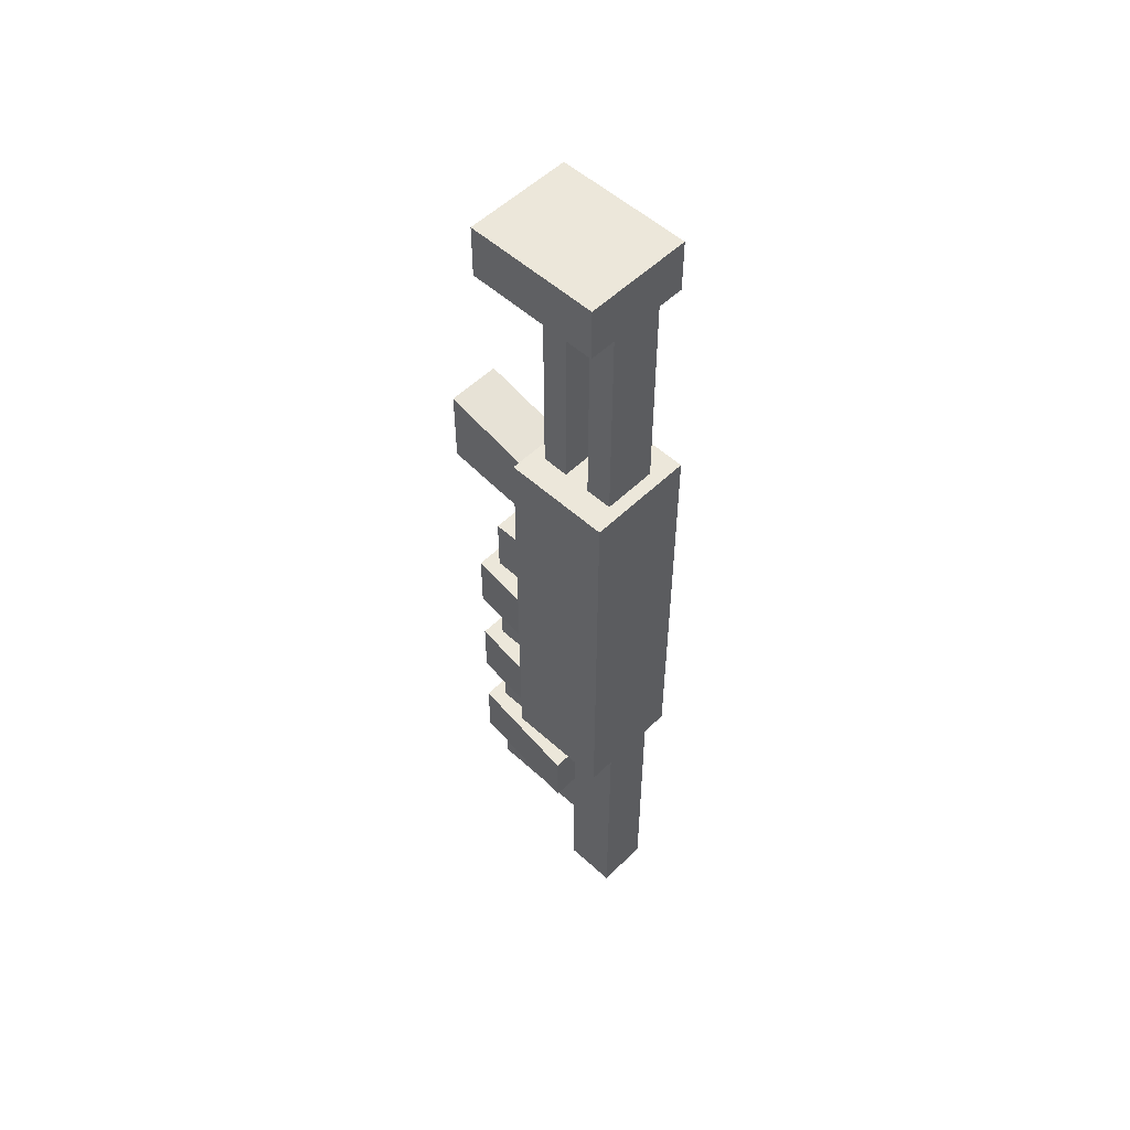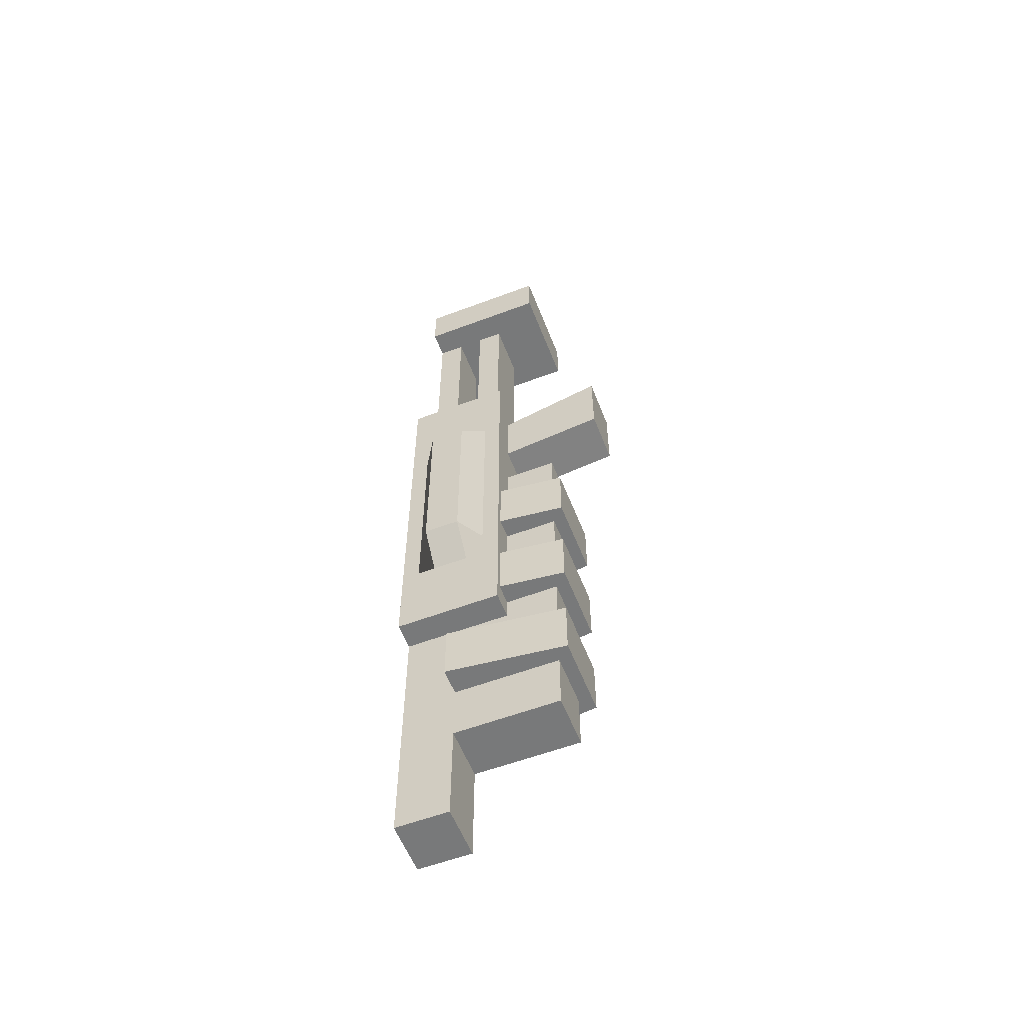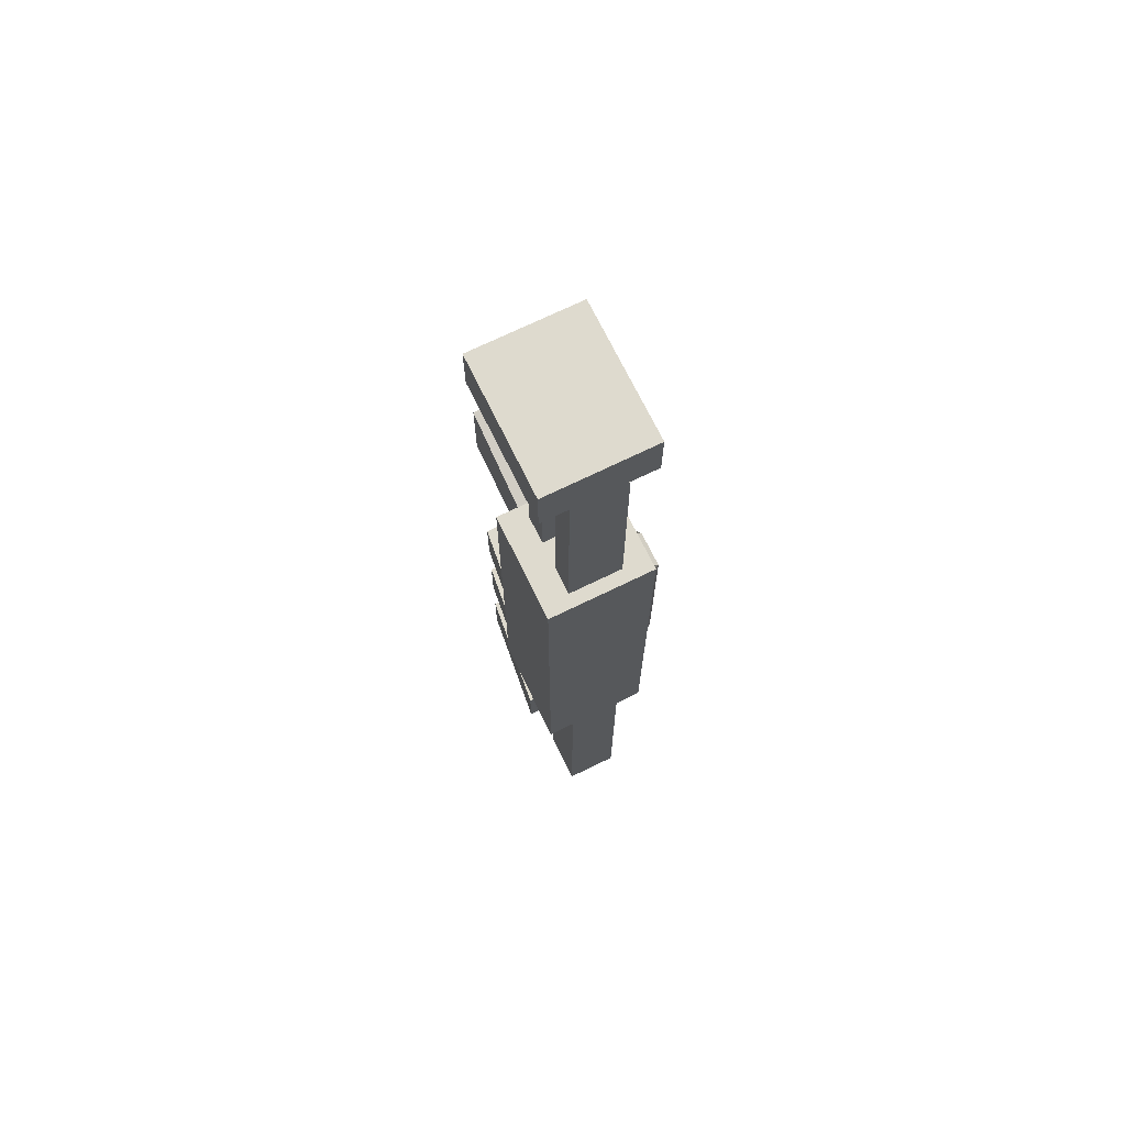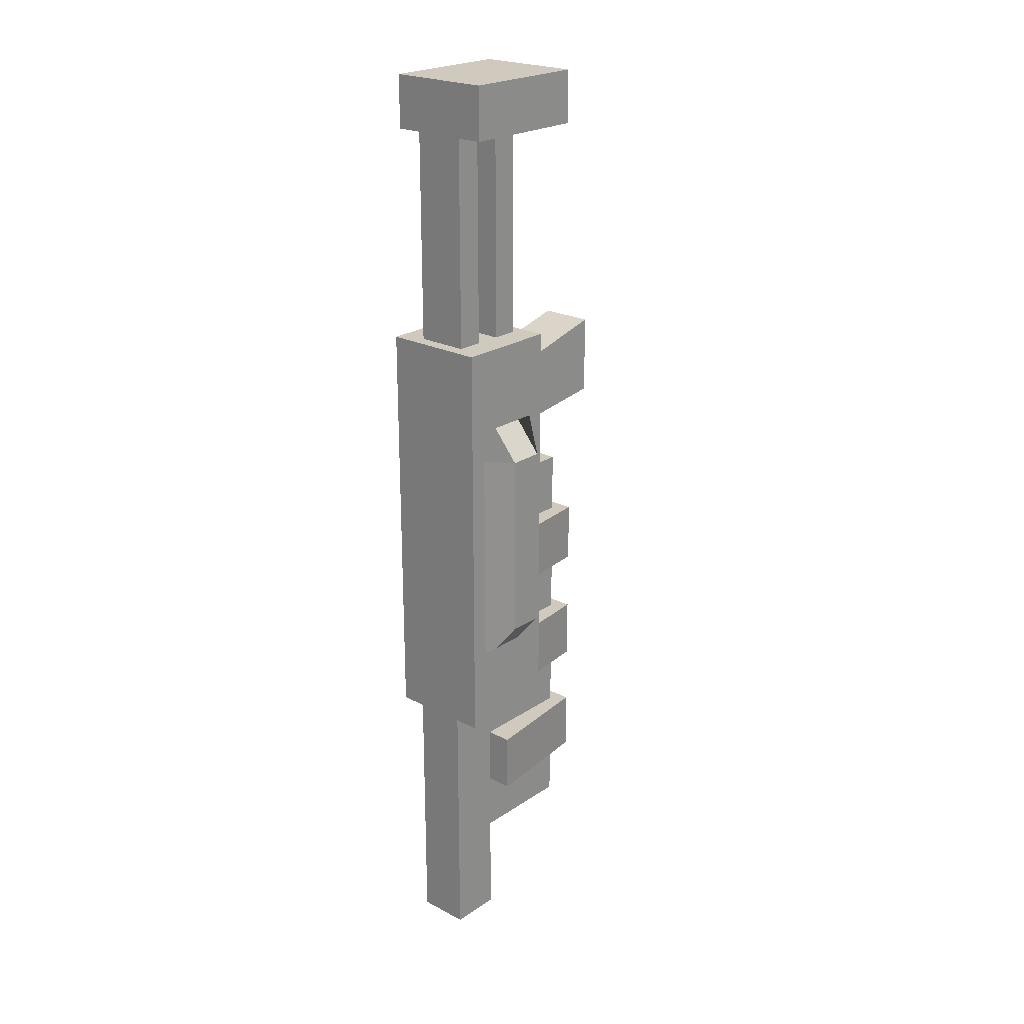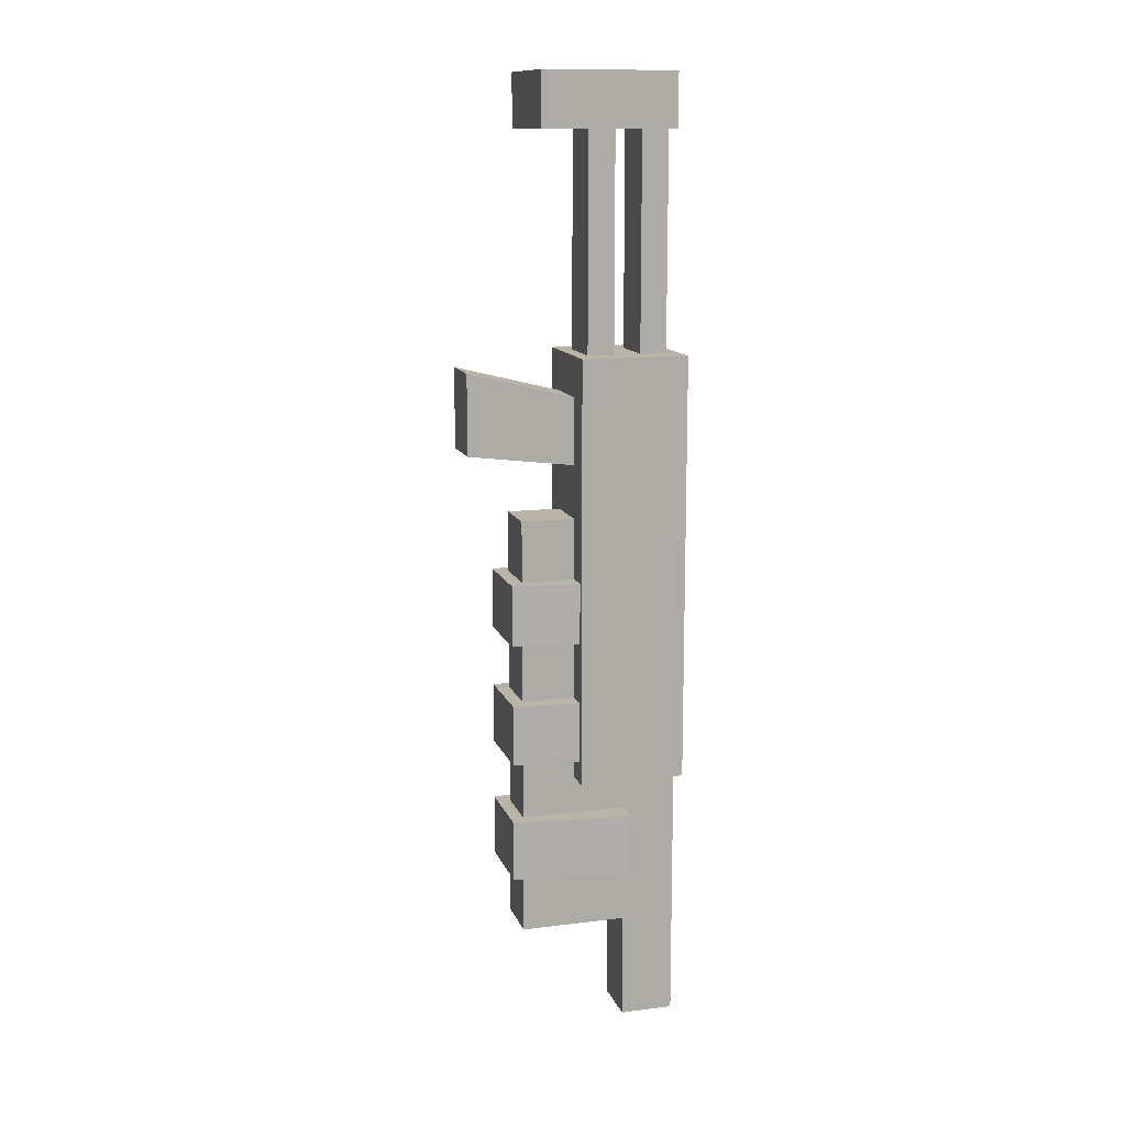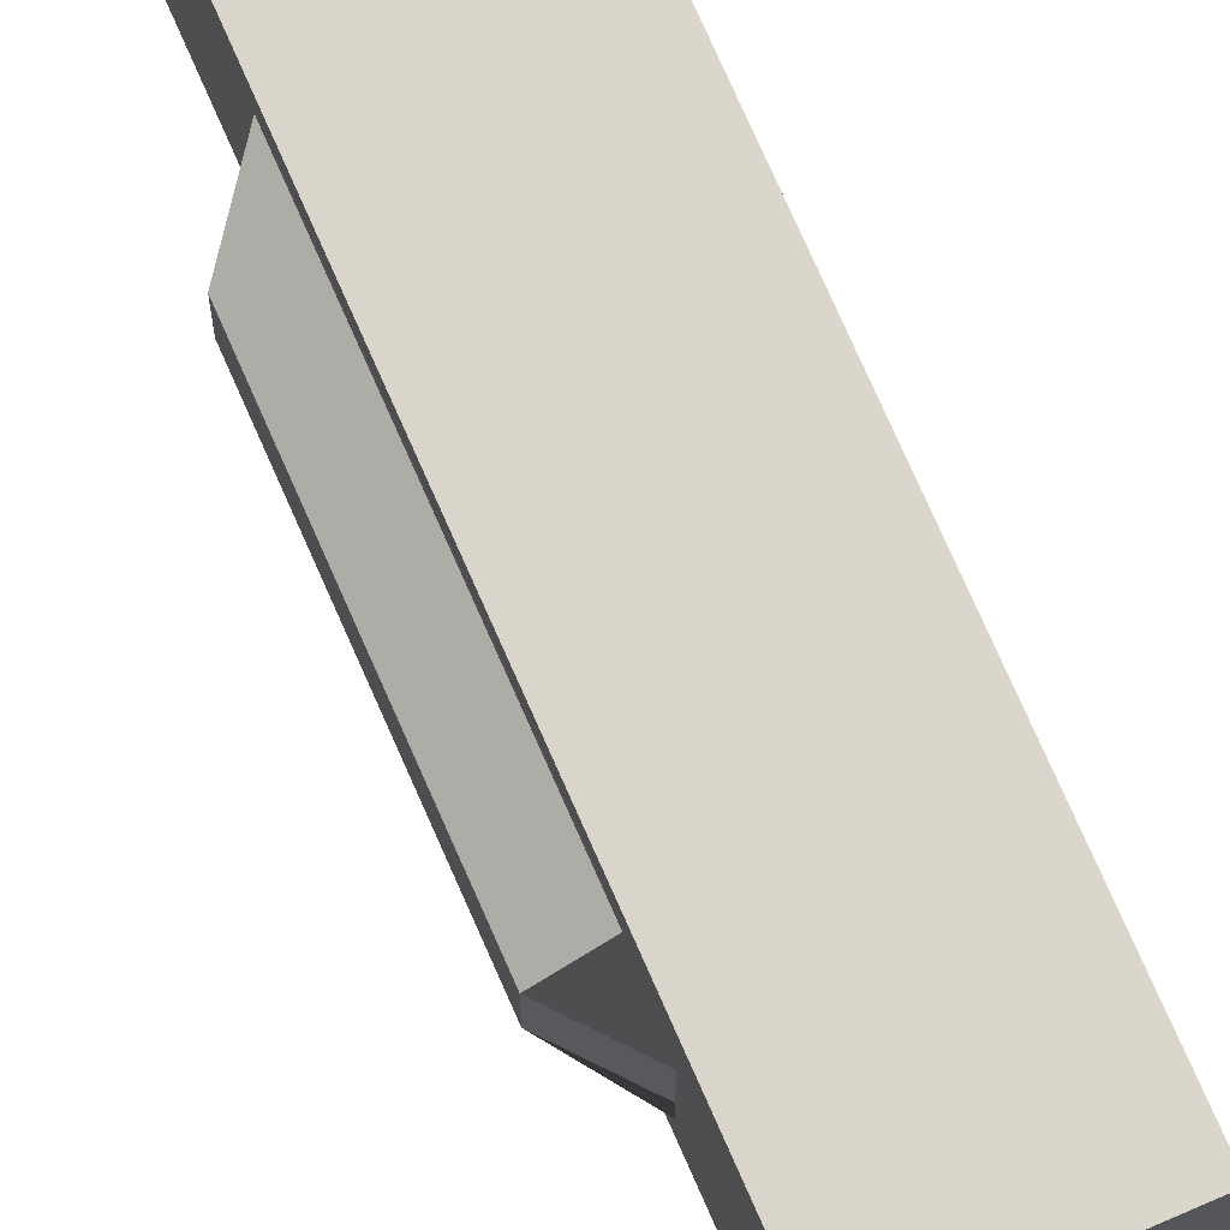
<metadata>
{"format":"obj","ext":"obj","renderer":"f3d","projection":"perspective","resolution":1024,"background":"white","views":[{"elev":53.6,"azim":134.1,"up":"+Z"},{"elev":-57.7,"azim":-68.7,"up":"+Z"},{"elev":71.2,"azim":154.0,"up":"+Z"},{"elev":22.9,"azim":-138.6,"up":"+Z"},{"elev":13.0,"azim":74.0,"up":"+Z"},{"elev":73.7,"azim":-23.6,"up":"+Y"}]}
</metadata>
<code>
o Base Barrel
v 0.0625 -0.0625 0.2812
v 0.0625 -0.0625 0.125
v 0.0625 -0.3125 0.3438
v 0.0625 -0.3125 0.1562
v -0.0625 -0.0625 0.2812
v -0.0625 -0.0625 0.125
v -0.0625 -0.3125 0.3438
v -0.0625 -0.3125 0.1562
v 0.125 0.1875 0.375
v 0.125 0.1875 -0.625
v 0.125 -0.0625 0.375
v 0.125 -0.0625 -0.625
v -0.125 0.1875 0.375
v -0.125 0.1875 -0.625
v -0.125 -0.0625 0.375
v -0.125 -0.0625 -0.625
v 0.0625 0.1875 -0.625
v 0.0625 0.1875 -1.25
v 0.0625 0.0625 -0.625
v 0.0625 0.0625 -1.25
v -0.0625 0.1875 -0.625
v -0.0625 0.1875 -1.25
v -0.0625 0.0625 -0.625
v -0.0625 0.0625 -1.25
v 0.0625 0.1875 -1.25
v 0.0625 0.1875 -0.625
v -0.0625 0.1875 -0.625
v -0.0625 0.1875 -1.25
v 0.125 0.1875 0.175
v -0.125 0.1875 0.175
v 0.125 0.1875 -0.025
v -0.125 0.1875 0.1
v 0.125 0.1875 -0.225
v -0.125 0.1875 -0.35
v 0.125 0.1875 -0.425
v -0.125 0.1875 -0.425
v -0.125 -0.0625 0.175
v -0.125 -0.0625 0.1
v -0.125 -0.0625 -0.35
v -0.125 -0.0625 -0.425
v 0.125 -0.0625 0.175
v 0.125 -0.0625 -0.025
v 0.125 -0.0625 -0.225
v 0.125 -0.0625 -0.425
v -0.1875 0.1042 -0.35
v -0.1875 0.1042 0.1
v -0.1875 0.02083 -0.35
v -0.1875 0.02083 0.1
v -0.125 0.1042 0.175
v -0.125 0.02083 0.175
v -0.125 0.1042 0.375
v -0.125 0.02083 0.375
v 0.125 0.1042 0.375
v 0.125 0.02083 0.375
v 0.125 0.1042 0.175
v 0.125 0.02083 0.175
v 0.125 0.1042 -0.025
v 0.125 0.02083 -0.025
v 0.125 0.1042 -0.225
v 0.125 0.02083 -0.225
v 0.125 0.1042 -0.425
v 0.125 0.02083 -0.425
v 0.125 0.1042 -0.625
v 0.125 0.02083 -0.625
v -0.125 0.1042 -0.625
v -0.125 0.02083 -0.625
v -0.125 0.1042 -0.425
v -0.125 0.02083 -0.425
v -0.125 0.1458 -0.35
v -0.125 0.1458 0.1
v -0.125 0.1458 0.175
v -0.125 0.1458 0.375
v 0.125 0.1458 0.375
v 0.125 0.1458 0.175
v 0.125 0.1458 -0.025
v 0.125 0.1458 -0.225
v 0.125 0.1458 -0.425
v 0.125 0.1458 -0.625
v -0.125 0.1458 -0.625
v -0.125 0.1458 -0.425
v -0.125 -0.02083 0.1
v -0.125 -0.02083 -0.35
v -0.125 -0.02083 -0.425
v -0.125 -0.02083 -0.625
v 0.125 -0.02083 -0.625
v 0.125 -0.02083 -0.425
v 0.125 -0.02083 -0.225
v 0.125 -0.02083 -0.025
v 0.125 -0.02083 0.175
v 0.125 -0.02083 0.375
v -0.125 -0.02083 0.375
v -0.125 -0.02083 0.175
v 0.0625 -0.3125 0.2188
v 0.0625 -0.0625 0.2188
v 0.0625 -0.3125 0.2812
v -0.0625 -0.3125 0.2188
v -0.0625 -0.3125 0.2812
v -0.0625 -0.0625 0.2188
f 3 95 94 1
f 5 98 97 7
f 1 94 98 5
f 7 97 95 3
f 3 1 5 7
f 6 2 4 8
f 62 86 85 64
f 52 91 90 54
f 64 85 84 66
f 21 26 27 17
f 17 25 26 18
f 22 27 28 21
f 21 17 18 22
f 20 19 23 24
f 18 28 25 22
f 20 25 26 19
f 19 26 27 23
f 23 27 28 24
f 24 28 25 20
f 66 84 83 68
f 14 36 35 10
f 12 44 40 16
f 9 29 30 13
f 29 31 32 30
f 31 33 34 32
f 33 35 36 34
f 50 92 91 52
f 48 81 92 50
f 47 82 81 48
f 68 83 82 47
f 15 37 41 11
f 37 38 42 41
f 38 39 43 42
f 39 40 44 43
f 54 90 89 56
f 56 89 88 58
f 58 88 87 60
f 60 87 86 62
f 46 70 69 45
f 45 47 48 46
f 49 71 70 46
f 46 48 50 49
f 51 72 71 49
f 49 50 52 51
f 53 73 72 51
f 51 52 54 53
f 55 74 73 53
f 53 54 56 55
f 57 75 74 55
f 55 56 58 57
f 59 76 75 57
f 57 58 60 59
f 61 77 76 59
f 59 60 62 61
f 63 78 77 61
f 61 62 64 63
f 65 79 78 63
f 63 64 66 65
f 67 80 79 65
f 65 66 68 67
f 45 69 80 67
f 67 68 47 45
f 34 69 70 32
f 32 70 71 30
f 30 71 72 13
f 13 72 73 9
f 9 73 74 29
f 29 74 75 31
f 31 75 76 33
f 33 76 77 35
f 35 77 78 10
f 10 78 79 14
f 14 79 80 36
f 36 80 69 34
f 38 81 82 39
f 39 82 83 40
f 40 83 84 16
f 16 84 85 12
f 12 85 86 44
f 44 86 87 43
f 43 87 88 42
f 42 88 89 41
f 41 89 90 11
f 11 90 91 15
f 15 91 92 37
f 37 92 81 38
f 2 93 4
f 2 94 95 93
f 4 93 96 8
f 93 95 97 96
f 8 96 6
f 96 97 98 6
f 6 98 94 2
o Stock
v 0.0625 0.03125 0.875
v 0.0625 0.03125 0.375
v 0.0625 -0.03125 0.875
v 0.0625 -0.03125 0.375
v -0.0625 0.03125 0.875
v -0.0625 0.03125 0.375
v -0.0625 -0.03125 0.875
v -0.0625 -0.03125 0.375
v 0.0625 0.1562 0.875
v 0.0625 0.1562 0.375
v 0.0625 0.09375 0.875
v 0.0625 0.09375 0.375
v -0.0625 0.1562 0.875
v -0.0625 0.1562 0.375
v -0.0625 0.09375 0.875
v -0.0625 0.09375 0.375
v 0.125 0.1562 1
v 0.125 0.1562 0.875
v 0.125 -0.1562 1
v 0.125 -0.1562 0.875
v -0.125 0.1562 1
v -0.125 0.1562 0.875
v -0.125 -0.1562 1
v -0.125 -0.1562 0.875
f 100 99 101 102
f 105 103 104 106
f 103 99 100 104
f 102 101 105 106
f 101 99 103 105
f 104 100 102 106
f 108 107 109 110
f 113 111 112 114
f 111 107 108 112
f 110 109 113 114
f 109 107 111 113
f 112 108 110 114
f 116 115 117 118
f 121 119 120 122
f 119 115 116 120
f 118 117 121 122
f 117 115 119 121
f 120 116 118 122
o cuboid
v 0.0625 0.0625 0
v 0.0625 0.0625 -1
v 0.0625 -0.1875 0
v 0.0625 -0.1875 -1
v -0.0625 0.0625 0
v -0.0625 0.0625 -1
v -0.0625 -0.1875 0
v -0.0625 -0.1875 -1
v 0.0625 0.0625 -0.8571
v 0.0625 -0.1875 -0.8571
v 0.0625 0.0625 -0.7143
v 0.0625 -0.1875 -0.7143
v 0.0625 0.0625 -0.5714
v 0.0625 -0.1875 -0.5714
v 0.0625 0.0625 -0.4286
v 0.0625 -0.1875 -0.4286
v 0.0625 0.0625 -0.2857
v 0.0625 -0.1875 -0.2857
v 0.0625 0.0625 -0.1429
v 0.0625 -0.1875 -0.1429
v -0.0625 -0.1875 -0.8571
v -0.0625 -0.1875 -0.7143
v -0.0625 -0.1875 -0.5714
v -0.0625 -0.1875 -0.4286
v -0.0625 -0.1875 -0.2857
v -0.0625 -0.1875 -0.1429
v -0.0625 0.0625 -0.8571
v -0.0625 0.0625 -0.7143
v -0.0625 0.0625 -0.5714
v -0.0625 0.0625 -0.4286
v -0.0625 0.0625 -0.2857
v -0.0625 0.0625 -0.1429
v 0.125 0.0625 -0.2857
v 0.125 0.0625 -0.1429
v 0.09375 -0.2188 -0.1429
v 0.09375 -0.2188 -0.2857
v 0.125 0.0625 -0.5714
v 0.125 0.0625 -0.4286
v 0.09375 -0.2188 -0.4286
v 0.09375 -0.2188 -0.5714
v 0.125 0.0625 -0.8571
v 0.125 0.0625 -0.7143
v 0.09375 -0.2188 -0.7143
v 0.09375 -0.2188 -0.8571
v -0.09375 -0.2188 -0.1429
v -0.09375 -0.2188 -0.2857
v -0.09375 -0.2188 -0.4286
v -0.09375 -0.2188 -0.5714
v -0.09375 -0.2188 -0.7143
v -0.09375 -0.2188 -0.8571
v -0.125 0.0625 -0.7143
v -0.125 0.0625 -0.8571
v -0.125 0.0625 -0.4286
v -0.125 0.0625 -0.5714
v -0.125 0.0625 -0.1429
v -0.125 0.0625 -0.2857
f 125 142 141 123
f 127 154 148 129
f 123 141 154 127
f 129 148 142 125
f 125 123 127 129
f 128 124 126 130
f 124 131 132 126
f 163 164 165 166
f 133 135 136 134
f 159 160 161 162
f 137 139 140 138
f 155 156 157 158
f 126 132 143 130
f 166 165 171 172
f 134 136 145 144
f 162 161 169 170
f 138 140 147 146
f 158 157 167 168
f 130 143 149 128
f 172 171 173 174
f 144 145 151 150
f 170 169 175 176
f 146 147 153 152
f 168 167 177 178
f 128 149 131 124
f 149 150 133 131
f 150 151 135 133
f 151 152 137 135
f 152 153 139 137
f 153 154 141 139
f 156 155 139 141
f 157 156 141 142
f 155 158 140 139
f 160 159 135 137
f 161 160 137 138
f 159 162 136 135
f 164 163 131 133
f 165 164 133 134
f 163 166 132 131
f 167 157 142 148
f 158 168 147 140
f 169 161 138 146
f 162 170 145 136
f 171 165 134 144
f 166 172 143 132
f 173 171 144 150
f 174 173 150 149
f 172 174 149 143
f 175 169 146 152
f 176 175 152 151
f 170 176 151 145
f 177 167 148 154
f 178 177 154 153
f 168 178 153 147

</code>
